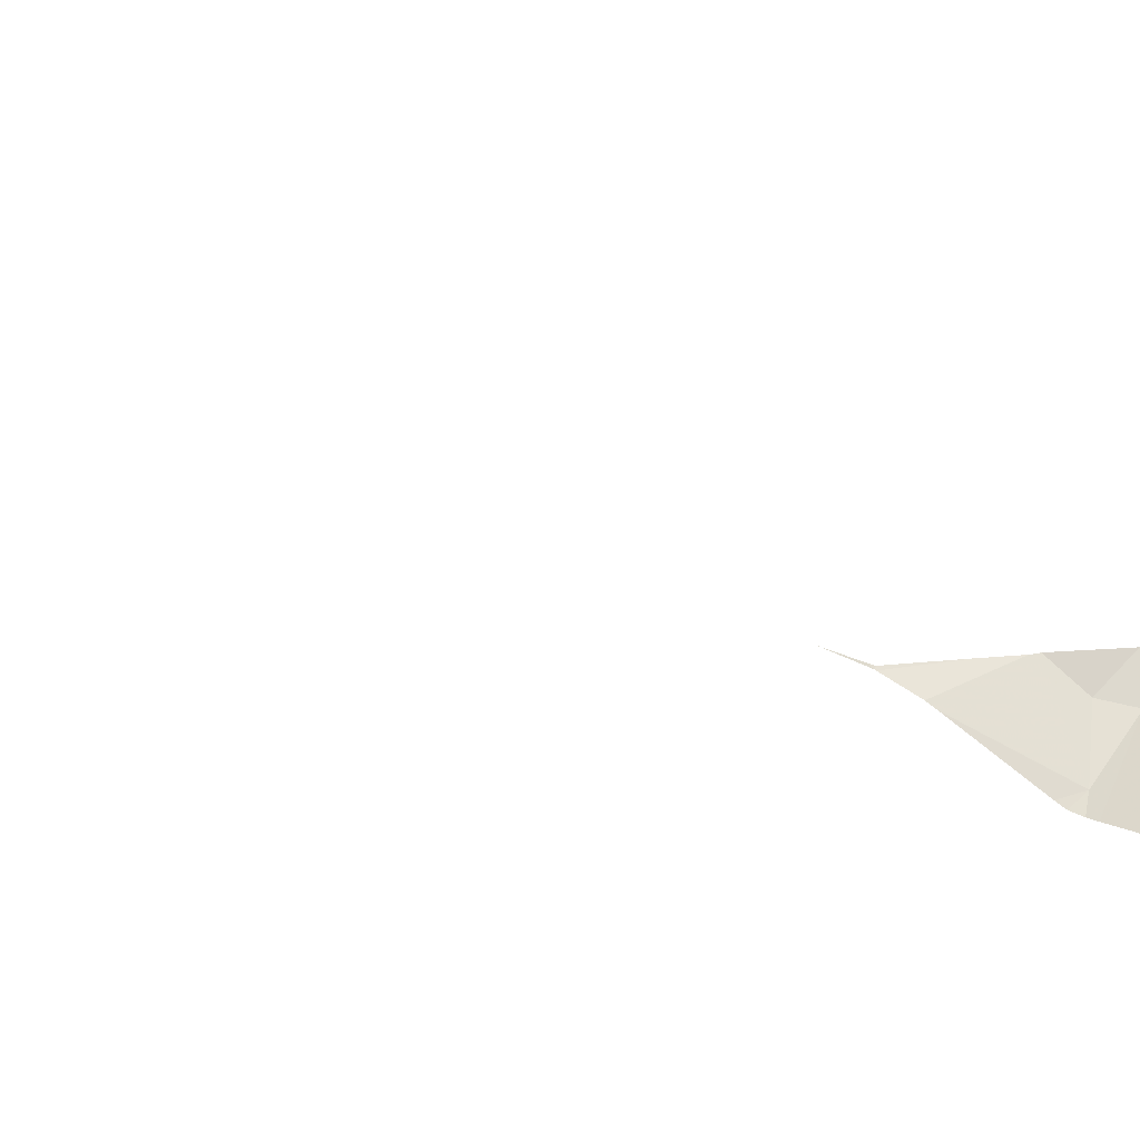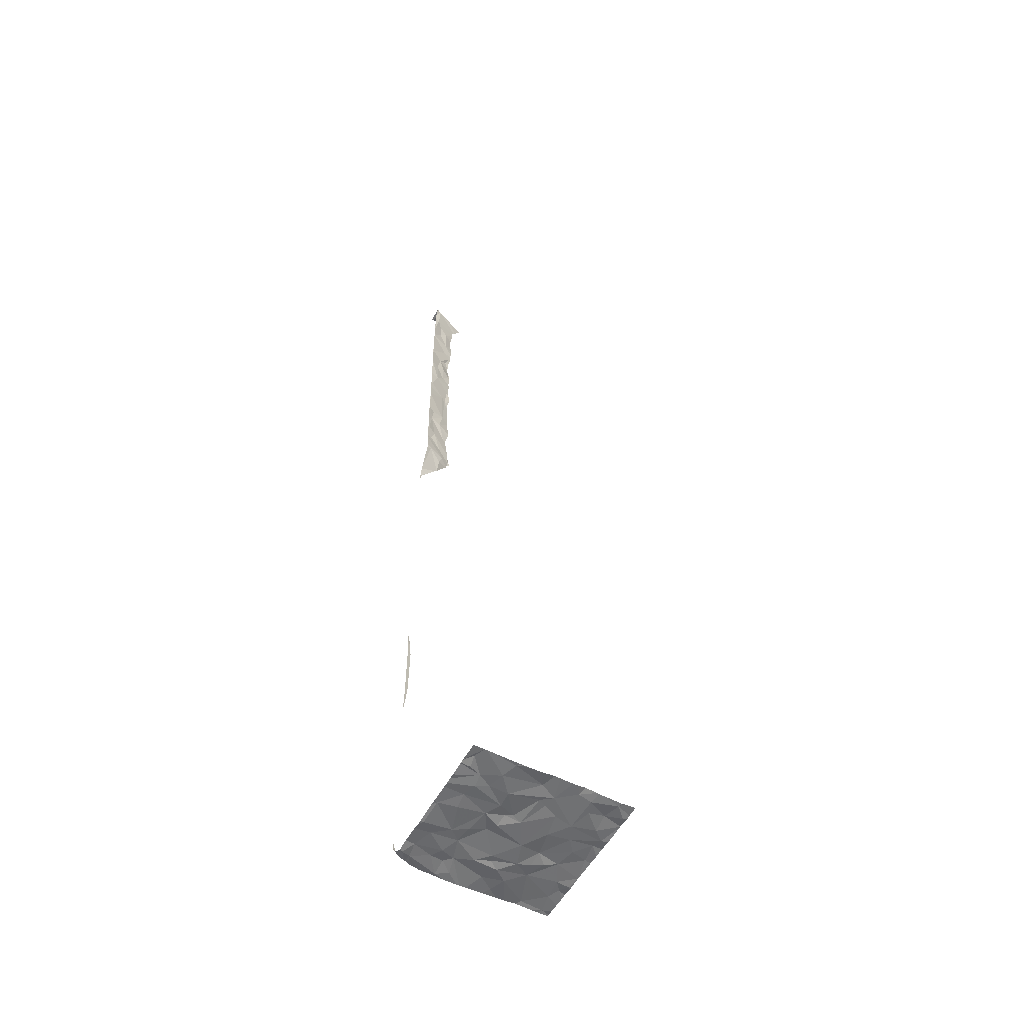
<metadata>
{"format":"obj","ext":"obj","renderer":"f3d","projection":"perspective","resolution":1024,"background":"white","views":[{"elev":38.3,"azim":-57.6,"up":"+Y"},{"elev":-54.1,"azim":-28.2,"up":"+Z"}]}
</metadata>
<code>
v -97.21 271.9 501
v -97.15 271.9 502.2
v -97.18 271.9 502.1
v -97.39 271.9 498.1
v -97.44 271.9 490.8
v -96.45 270.2 490.7
v -95.63 271.9 490.7
v -97.03 270 490.7
v -97.3 271.9 498.2
v -97.06 271.9 502.3
v -95.81 270 490.7
v -96.38 270 490.7
v -96.53 270 490.7
v -97.17 271.9 502.2
v -97.17 271.9 502.1
v -97.25 271.9 502.4
v -97.24 271.9 502.4
v -97.46 270.1 490.7
v -97.22 271.9 501
v -97.29 270.3 490.7
v -97.43 270.2 490.7
v -97.5 271.9 493.5
v -97.24 271.9 490.7
v -97.5 271.9 494.1
v -97.5 271.9 494.3
v -97.31 270.6 490.7
v -97.26 270.5 490.7
v -97.5 270.9 490.7
v -96.91 270.4 490.7
v -96.89 270.6 490.7
v -96.71 270.7 490.7
v -97.08 270.2 490.7
v -97.14 270.4 490.7
v -96.1 270.5 490.7
v -96.25 270.1 490.7
v -96.64 270.1 490.7
v -96.79 270.7 490.7
v -96.98 270.8 490.7
v -96.31 270.5 490.7
v -96.57 270.3 490.7
v -96.6 270.7 490.7
v -96.47 270.4 490.7
v -95.68 270.1 490.7
v -95.77 270 490.7
v -97.05 270 490.7
v -95.71 270.6 490.7
v -96.97 270 490.7
v -96.09 270.1 490.7
v -95.86 270.2 490.7
v -95.83 270.4 490.7
v -96.03 270.2 490.7
v -96 270.7 490.7
v -96.25 270.7 490.7
v -97.35 271.9 490.7
v -97.43 271.5 490.7
v -97.37 271.3 490.7
v -97.18 271.1 490.7
v -97.51 271.2 490.7
v -97.29 270.8 490.7
v -97.43 271.9 490.8
v -97.39 271.9 490.7
v -95.82 270 490.7
v -95.8 270 490.7
v -96.8 270.9 490.7
v -96.86 271 490.7
v -96.42 271 490.7
v -97.05 271.3 490.7
v -96.6 271.4 490.7
v -96.33 271.3 490.7
v -96.62 271.3 490.7
v -97.03 271.1 490.7
v -96.77 271.4 490.7
v -97.13 271.5 490.7
v -96.49 271.5 490.7
v -96.07 271.2 490.7
v -95.93 271.1 490.7
v -96.19 271 490.7
v -95.79 270 490.7
v -95.7 270.9 490.7
v -95.75 270.7 490.7
v -96.19 271.2 490.7
v -95.89 270.9 490.7
v -95.64 271.2 490.7
v -95.81 271.3 490.7
v -95.66 271.3 490.7
v -96.15 271.4 490.7
v -95.72 271.4 490.7
v -97.52 271.7 499
v -97.41 271.8 498.9
v -97.46 271.8 498.8
v -95.63 271.8 490.7
v -95.63 271.3 490.7
v -97.48 271.7 502.3
v -97.47 271.7 502.1
v -97.45 271.8 499.5
v -97.47 271.7 499.3
v -97.52 271.7 499.5
v -97.38 270 490.7
v -97.47 270 490.7
v -97.54 270 490.7
v -95.63 271.8 490.7
v -97.53 271.7 501.2
v -95.63 270 490.7
v -96 270 490.7
v -96.1 270 490.7
v -97.52 271.7 501.9
v -96.08 270 490.7
v -96.23 270 490.7
v -96.31 270 490.7
v -95.63 271.2 490.7
v -97.22 271.8 502.3
v -97.2 271.6 490.7
v -95.63 270.8 490.7
v -97.17 271.9 502.3
v -96.76 270 490.7
v -96.59 270 490.7
v -97.51 271.7 490.7
v -95.63 270.9 490.7
v -95.63 270.7 490.7
v -95.63 270.3 490.7
v -97.52 271.7 500.2
v -97.42 271.8 500.5
v -97.21 271.9 500.3
v -97.29 271.8 498.7
v -97.48 271.7 498.4
v -96.92 270 490.7
v -97.26 271.8 498.5
v -95.63 270.3 490.7
v -97.27 271.8 499.6
v -97.3 270 490.7
v -95.63 270.5 490.7
v -95.63 271.7 490.7
v -97.28 271.8 501.6
v -97.4 271.8 501.8
v -97.31 271.8 501.9
v -97.44 271.7 500.8
v -97.32 271.8 500.8
v -97.31 271.8 500.6
v -97.24 271.8 500
v -97.3 271.8 500.1
v -95.63 271.5 490.7
v -97.21 271.9 501.3
v -97.3 271.8 501.4
v -95.63 270.1 490.7
v -95.63 271.5 490.7
v -95.63 271.4 490.7
v -95.63 270.6 490.7
v -95.63 270.1 490.7
v -97.42 271.8 502
v -97.23 271.9 502.4
v -97.41 271.7 490.7
v -97.37 271.8 490.7
v -97.24 271.9 490.7
v -97.4 271.8 490.7
v -95.63 271.2 490.7
v -97.52 271.9 493.4
v -97.05 271.9 502.3
v -97.38 271.8 501.1
v -95.63 270.3 490.7
v -95.63 270.3 490.7
v -97.33 271.8 499.3
v -97.23 271.8 499
v -97.3 271.8 498.3
v -97.27 271.8 501.2
v -97.21 271.9 500.8
v -96.33 271.6 490.7
v -96.57 271.6 490.7
v -97.16 271.9 499.2
v -96.91 271.7 490.7
v -97.05 271.6 490.7
v -97.04 271.8 490.7
v -96.97 271.5 490.7
v -97.16 271.8 498.5
v -96.4 271.8 490.7
v -96 271.8 490.7
v -95.78 271.6 490.7
v -97.41 270 490.7
v -95.73 271.8 490.7
v -97.4 270 490.7
v -97.41 270 490.7
v -97.54 270.2 490.7
v -97.54 270.2 490.7
v -97.54 270.3 490.7
v -97.54 270.2 490.7
v -97.13 271.9 502.2
v -97.54 270 490.7
v -97.54 270.6 490.7
v -97.54 270.6 490.7
v -97.54 270.5 490.7
v -97.54 270.4 490.7
v -97.54 270.8 490.7
v -97.54 270.8 490.7
v -97.54 271.4 490.7
v -97.54 271.3 490.7
v -97.54 270.9 490.7
v -97.54 271.2 490.7
v -97.54 270.9 490.7
v -97.54 271.2 490.7
v -97.54 271.7 498.9
v -97.54 271.7 498.8
v -97.54 271.7 502.2
v -97.54 271.7 502.1
v -97.54 271.7 499.6
v -97.54 271.7 499.5
v -97.54 271.7 501.2
v -97.54 271.7 501.2
v -97.54 271.7 501.9
v -97.54 271.7 501.9
v -97.54 271.7 502.3
v -97.54 271.7 502.3
v -97.54 271.8 490.8
v -97.54 271.8 490.7
v -97.54 271.7 490.7
v -97.54 271.7 490.7
v -97.54 271.5 490.7
v -97.54 271.7 498.5
v -97.54 271.7 498.5
v -97.54 271.7 499.9
v -97.54 271.7 499.8
v -97.54 271.9 497.9
v -97.54 271.8 498.1
v -97.54 271.8 498.1
v -97.54 271.7 498.7
v -97.54 271.7 498.4
v -97.54 271.7 498.4
v -97.54 271.9 497.9
v -97.54 271.7 499.5
v -97.54 271.7 499.5
v -97.54 271.7 499.4
v -97.54 271.7 500.8
v -97.54 271.7 500.8
v -97.54 271.7 498.7
v -97.54 271.7 499.2
v -97.54 271.7 499
v -97.54 271.7 500.1
v -97.54 271.7 500.2
v -97.54 271.7 501.1
v -97.54 271.7 501.2
v -97.54 271.7 501.3
v -97.54 271.7 501.6
v -97.54 271.7 502
v -97.54 271.9 494.3
v -97.54 271.8 494.1
v -97.54 271.8 490.8
v -97.54 271.8 490.7
v -97.54 271.6 490.7
v -97.54 271.7 490.7
v -97.54 271.8 494.1
v -97.54 271.8 493.4
v -97.54 271.7 500.3
v -97.54 271.7 500.5
v -97.54 271.7 501.8
v -97.54 271.8 493.4
v -97.54 271.7 499.9
v -97.54 271.9 497.9
v -97.54 271.7 500.8
v -97.54 271.7 501
v -97.54 271.7 501.6
v -97.54 271.7 501.6
v -97.54 271.8 493.4
v -97.29 271.9 498.2
v -97.53 271.9 497.9
v -97.19 271.9 501.7
v -97.19 271.9 501.9
v -97.51 271.9 493.4
v -97.14 271.9 499.3
v -97.14 271.9 499.2
v -97.16 271.9 500.2
v -97.16 271.9 500.2
v -96.76 271.9 490.7
v -96.73 271.9 490.7
v -97.2 271.9 501.1
v -97.22 271.9 501
v -97.18 271.9 500.3
v -97.17 271.9 500.7
v -97.17 271.9 500.8
v -97.15 271.9 499.2
v -97.14 271.9 498.7
v -97.13 271.9 498.5
v -97.2 271.9 500.9
v -97.19 271.9 500
v -97.19 271.9 500.6
v -97.18 271.9 500.6
v -97.21 271.9 501.2
v -97.1 271.9 498.5
v -97.19 271.9 500
v -97.17 271.9 499.1
v -97.15 271.9 498.7
v -97.14 271.9 498.4
v -97.15 271.9 498.4
v -97.19 271.9 499
v -97.18 271.9 501.3
v -97.18 271.9 499.5
v -97.18 271.9 499.5
v -97.2 271.9 499.9
v -97.18 271.9 499.6
v -97.19 271.9 501.4
v -97.17 271.9 501.5
v -97.18 271.9 501.3
v -97.18 271.9 501.4
v -97.2 271.9 502.4
v -96.27 271.9 490.7
v -96.45 271.9 490.7
v -97.08 271.9 490.7
v -97 271.9 490.7
v -96.91 271.9 490.7
v -97.22 271.9 490.7
v -96.47 271.9 490.7
v -96.65 271.9 490.7
v -96.18 271.9 490.7
v -97.5 271.9 493.4
v -97.15 271.9 498.7
v -97.18 271.9 498.9
v -97.18 271.9 502
v -97.19 271.9 500.3
v -97.17 271.9 501.6
v -97.19 271.9 499
v -97.16 271.9 499.3
v -97.16 271.9 498.4
v -97.19 271.9 500.4
v -97.5 271.9 493.4
v -97.5 271.9 493.4
v -95.76 271.9 490.7
v -95.85 271.9 490.7
v -96.04 271.9 490.7
v -95.7 271.9 490.7
v -97.51 271.9 502.3
v -97.54 271.9 502.3
v -97.26 271.9 502.4
v -97.45 271.9 490.8
v -97.5 271.9 490.8
v -97.53 271.9 497.9
v -97.31 271.9 498.2
v -97.53 271.9 497.9
v -97.53 271.9 497.9
v -97.54 271.9 497.8
v -97.25 271.9 502.4
v -97.54 271.9 494.4
v -97.51 271.9 490.8
v -97.53 271.9 490.9
v -97.49 271.9 494.1
v -97.54 271.9 491
v -97.51 271.9 493.3
v -97.54 271.9 493
f 25 242 243
f 60 154 61
f 181 18 182
f 21 20 183
f 20 18 180
f 20 21 18
f 182 21 184
f 27 26 187
f 20 27 188
f 289 173 127
f 187 28 191
f 288 124 278
f 30 29 31
f 8 32 98
f 33 30 27
f 35 34 6
f 36 8 126
f 36 32 8
f 32 20 179
f 20 32 33
f 31 37 30
f 26 30 38
f 27 30 26
f 20 33 27
f 32 36 29
f 29 33 32
f 13 36 116
f 6 34 39
f 29 40 31
f 30 33 29
f 40 6 39
f 41 31 40
f 39 42 40
f 40 42 41
f 36 6 29
f 6 40 29
f 39 41 42
f 61 154 54
f 35 6 12
f 54 154 153
f 148 11 144
f 109 35 12
f 48 35 105
f 49 43 160
f 49 11 43
f 11 48 107
f 34 50 46
f 34 51 50
f 116 36 115
f 52 34 46
f 53 39 34
f 50 49 159
f 128 50 120
f 48 51 34
f 35 48 34
f 48 49 51
f 11 49 48
f 114 150 157
f 185 111 2
f 50 51 49
f 56 55 193
f 28 57 58
f 26 59 28
f 195 58 196
f 287 161 162
f 58 56 194
f 57 56 58
f 286 139 295
f 65 64 66
f 38 37 64
f 37 31 41
f 56 57 67
f 69 68 70
f 65 71 38
f 41 64 37
f 57 59 38
f 28 59 57
f 26 38 59
f 71 57 38
f 57 71 67
f 66 70 65
f 64 65 38
f 41 39 66
f 67 71 65
f 30 37 38
f 67 70 72
f 70 68 72
f 73 56 67
f 64 41 66
f 53 66 39
f 69 70 66
f 65 70 67
f 68 69 74
f 76 75 77
f 79 80 113
f 81 69 77
f 80 46 147
f 77 75 81
f 77 52 82
f 53 52 77
f 66 53 77
f 66 77 69
f 82 52 80
f 46 80 52
f 82 79 76
f 79 82 80
f 34 52 53
f 115 36 126
f 76 77 82
f 76 83 84
f 85 83 155
f 69 81 86
f 86 81 75
f 87 84 85
f 84 83 85
f 126 8 47
f 76 84 86
f 17 150 301
f 83 79 118
f 86 75 76
f 83 76 79
f 89 88 90
f 90 88 199
f 94 93 201
f 96 95 97
f 285 173 289
f 284 164 272
f 157 111 10
f 73 112 55
f 283 122 123
f 122 121 123
f 89 90 124
f 125 127 216
f 97 129 218
f 282 138 122
f 221 125 222
f 281 139 286
f 280 165 276
f 134 133 135
f 137 136 138
f 140 139 123
f 279 173 285
f 140 123 121
f 102 142 143
f 122 136 230
f 122 138 136
f 124 90 200
f 129 97 95
f 88 96 233
f 235 121 236
f 223 124 232
f 239 143 240
f 149 94 106
f 94 149 3
f 106 134 149
f 3 135 15
f 93 94 14
f 106 94 202
f 278 173 279
f 277 168 161
f 111 93 2
f 150 93 157
f 152 151 153
f 244 211 331
f 5 154 60
f 215 117 246
f 55 112 151
f 56 73 55
f 151 117 55
f 117 154 245
f 154 117 151
f 276 165 275
f 54 153 23
f 153 154 152
f 151 152 154
f 248 156 22
f 137 158 136
f 275 165 138
f 274 123 269
f 273 164 19
f 19 137 1
f 272 164 273
f 162 161 96
f 96 161 129
f 96 97 229
f 163 125 9
f 271 172 167
f 125 163 127
f 262 226 335
f 129 95 96
f 256 102 257
f 236 122 250
f 230 158 256
f 142 102 158
f 158 164 142
f 135 133 263
f 138 165 137
f 139 140 129
f 89 162 96
f 96 88 89
f 258 134 259
f 240 133 258
f 134 106 252
f 134 135 149
f 265 260 343
f 218 140 254
f 270 169 172
f 269 123 268
f 74 166 167
f 69 86 74
f 123 139 268
f 170 169 171
f 270 172 271
f 164 158 19
f 282 122 283
f 277 161 287
f 124 173 278
f 289 127 290
f 287 162 291
f 142 164 284
f 127 173 124
f 129 161 293
f 295 129 296
f 133 143 297
f 172 169 170
f 67 172 73
f 72 68 74
f 73 172 112
f 172 170 112
f 172 72 167
f 166 174 167
f 72 172 67
f 167 72 74
f 86 166 74
f 112 170 171
f 153 171 304
f 167 174 303
f 302 166 310
f 171 169 270
f 153 151 171
f 151 112 171
f 89 124 288
f 1 165 280
f 297 142 300
f 275 138 282
f 162 89 313
f 293 168 318
f 290 163 319
f 283 123 320
f 271 167 309
f 176 175 86
f 84 87 176
f 130 8 98
f 176 87 141
f 101 176 132
f 86 84 176
f 166 86 175
f 87 85 146
f 178 175 176
f 310 175 325
f 98 32 179
f 175 178 324
f 18 181 177
f 268 139 281
f 182 18 21
f 267 168 277
f 183 20 190
f 184 21 183
f 177 186 99
f 266 168 267
f 187 26 28
f 188 27 187
f 189 20 188
f 265 156 260
f 190 20 189
f 264 135 263
f 191 28 192
f 263 133 316
f 192 28 197
f 193 55 215
f 194 56 193
f 262 255 226
f 195 28 58
f 196 58 198
f 261 163 9
f 197 28 195
f 1 137 165
f 198 58 194
f 199 88 234
f 200 90 199
f 19 158 137
f 201 93 209
f 202 94 201
f 22 156 311
f 203 97 219
f 204 97 203
f 23 153 307
f 205 102 206
f 24 243 248
f 206 102 239
f 207 106 208
f 16 150 337
f 99 186 100
f 208 106 241
f 209 93 210
f 210 93 327
f 103 144 44
f 2 93 14
f 327 150 329
f 104 11 107
f 211 212 5
f 15 135 314
f 107 48 105
f 213 117 247
f 214 117 213
f 105 35 108
f 215 55 117
f 216 127 223
f 217 125 216
f 108 35 109
f 14 94 3
f 218 129 140
f 219 97 218
f 221 220 4
f 3 149 135
f 178 91 7
f 9 221 333
f 222 125 224
f 132 176 141
f 223 127 124
f 224 125 225
f 101 178 176
f 179 20 180
f 225 125 217
f 227 97 228
f 91 178 101
f 180 18 177
f 228 97 204
f 229 97 227
f 141 87 145
f 145 87 146
f 230 136 158
f 231 122 230
f 177 181 186
f 232 124 200
f 146 85 92
f 233 96 229
f 234 88 233
f 9 125 221
f 235 140 121
f 92 85 155
f 110 83 118
f 236 121 122
f 237 102 238
f 63 11 62
f 62 11 104
f 238 102 205
f 239 102 143
f 155 83 110
f 4 220 332
f 240 143 133
f 241 106 202
f 119 80 147
f 78 11 63
f 118 79 113
f 113 80 119
f 25 243 24
f 5 212 154
f 120 50 159
f 245 154 212
f 44 11 78
f 147 46 131
f 246 117 214
f 247 117 245
f 45 8 130
f 159 49 160
f 24 248 341
f 249 156 248
f 160 43 148
f 250 122 251
f 128 46 50
f 251 122 231
f 252 106 207
f 10 111 185
f 253 156 249
f 47 8 45
f 254 140 235
f 131 46 128
f 220 255 262
f 144 11 44
f 256 158 102
f 12 6 13
f 257 102 237
f 258 133 134
f 148 43 11
f 13 6 36
f 259 134 252
f 157 93 111
f 260 156 253
f 290 127 163
f 291 162 317
f 292 142 284
f 293 161 168
f 294 129 293
f 295 139 129
f 296 129 294
f 297 143 142
f 298 133 297
f 299 142 292
f 300 142 299
f 301 150 114
f 302 174 166
f 303 174 302
f 304 171 305
f 305 171 306
f 306 171 270
f 307 153 304
f 308 167 303
f 309 167 308
f 310 166 175
f 311 156 322
f 312 89 288
f 313 89 312
f 314 135 264
f 315 123 274
f 316 133 298
f 317 162 313
f 318 168 266
f 319 163 261
f 320 123 315
f 321 156 265
f 322 156 321
f 323 178 326
f 324 178 323
f 325 175 324
f 326 178 7
f 327 93 150
f 328 210 327
f 329 150 16
f 330 211 5
f 331 211 330
f 332 220 262
f 333 221 4
f 334 226 336
f 335 226 334
f 337 150 17
f 338 242 25
f 339 244 331
f 340 244 339
f 341 248 22
f 342 244 340
f 343 260 344

</code>
